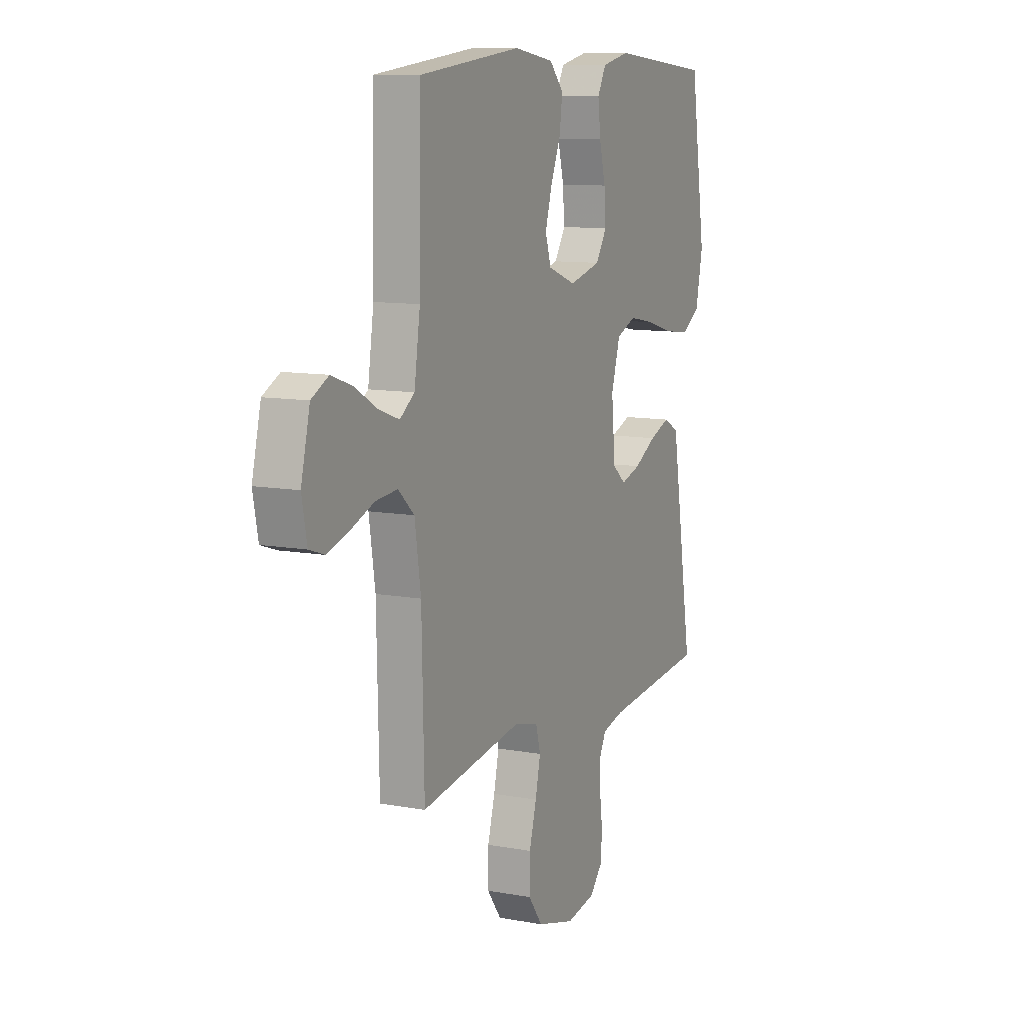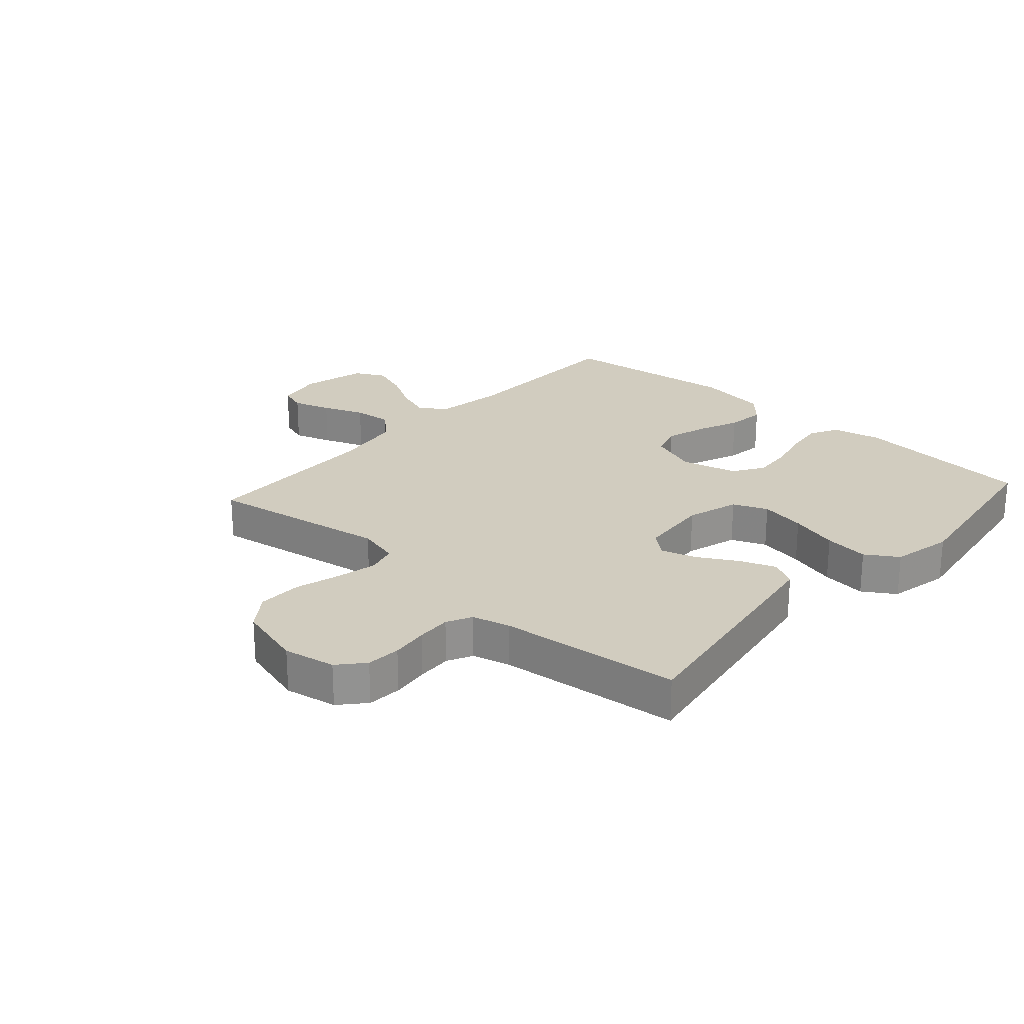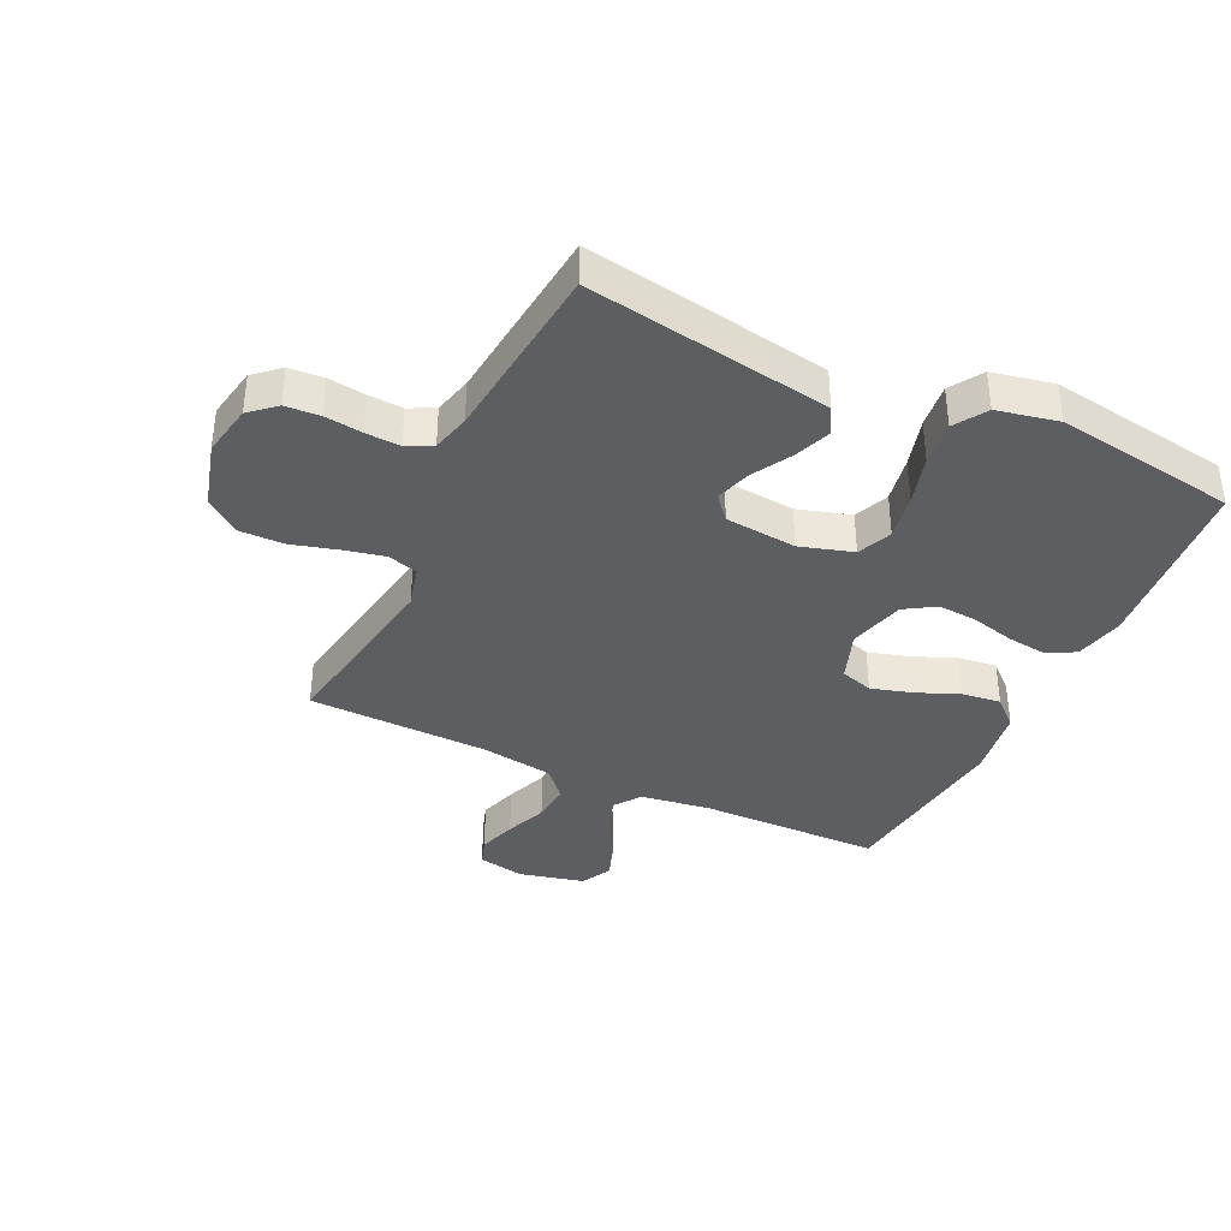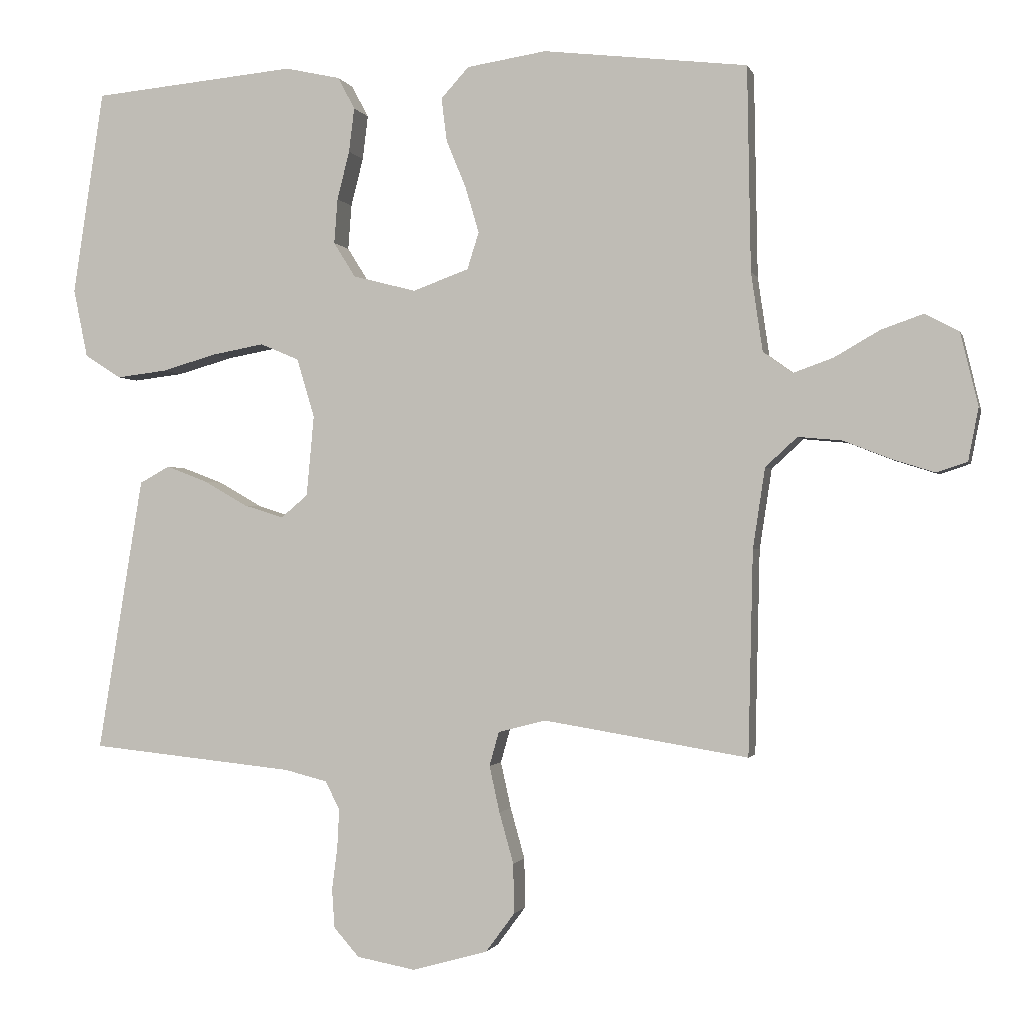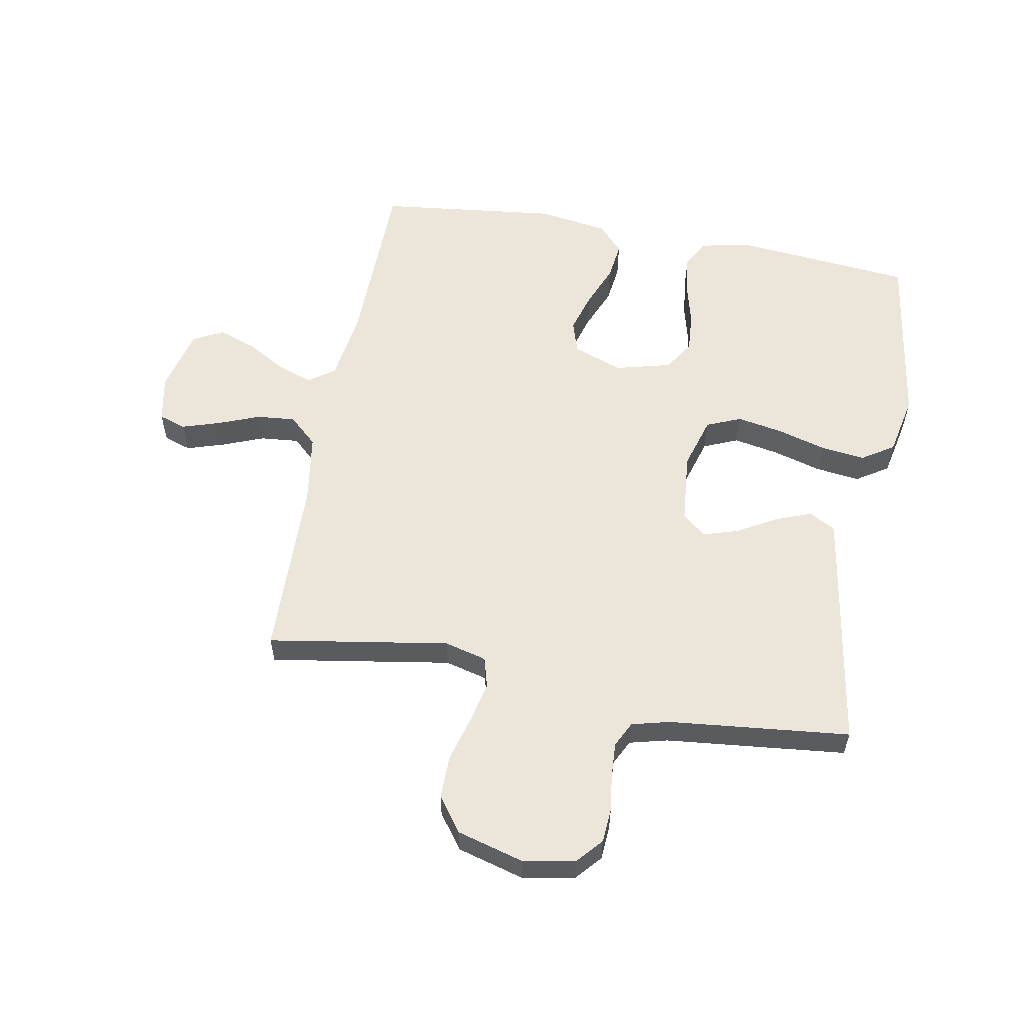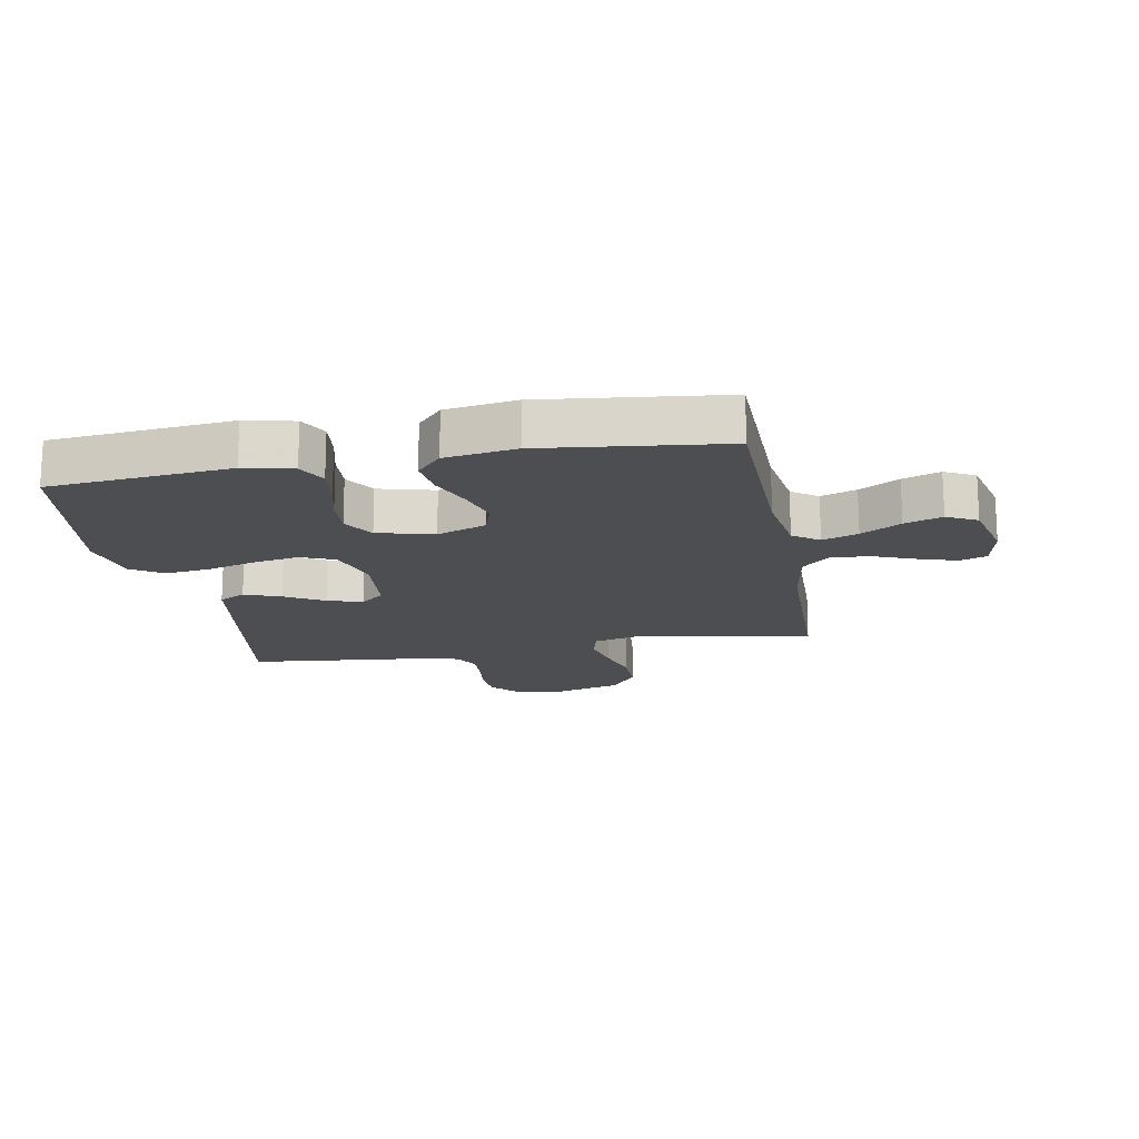
<metadata>
{"format":"obj","ext":"obj","renderer":"f3d","projection":"perspective","resolution":1024,"background":"white","views":[{"elev":10.4,"azim":115.1,"up":"+Z"},{"elev":24.2,"azim":-138.1,"up":"+Y"},{"elev":-37.7,"azim":-115.4,"up":"+Y"},{"elev":-1.2,"azim":13.7,"up":"+Z"},{"elev":57.4,"azim":-169.6,"up":"+Y"},{"elev":-16.8,"azim":10.4,"up":"+Y"}]}
</metadata>
<code>
v 0.5 0.07 -0.5
v 0.2 0.07 -0.451
v 0.13 0.07 -0.469
v 0.116 0.07 -0.519
v 0.131 0.07 -0.587
v 0.152 0.07 -0.662
v 0.153 0.07 -0.735
v 0.111 0.07 -0.792
v 0 0.07 -0.823
v -0.086 0.07 -0.807
v -0.123 0.07 -0.765
v -0.127 0.07 -0.708
v -0.119 0.07 -0.646
v -0.116 0.07 -0.589
v -0.137 0.07 -0.547
v -0.2 0.07 -0.531
v -0.5 0.07 -0.5
v -0.451 0.07 -0.2
v -0.434 0.07 -0.097
v -0.39 0.07 -0.073
v -0.33 0.07 -0.096
v -0.265 0.07 -0.133
v -0.207 0.07 -0.151
v -0.168 0.07 -0.118
v -0.157 0.07 0
v -0.183 0.07 0.087
v -0.24 0.07 0.111
v -0.316 0.07 0.097
v -0.397 0.07 0.074
v -0.471 0.07 0.065
v -0.524 0.07 0.099
v -0.545 0.07 0.2
v -0.5 0.07 0.5
v -0.2 0.07 0.528
v -0.119 0.07 0.51
v -0.094 0.07 0.463
v -0.102 0.07 0.398
v -0.12 0.07 0.327
v -0.125 0.07 0.261
v -0.093 0.07 0.21
v 0 0.07 0.186
v 0.082 0.07 0.216
v 0.099 0.07 0.27
v 0.079 0.07 0.338
v 0.05 0.07 0.408
v 0.042 0.07 0.472
v 0.083 0.07 0.517
v 0.2 0.07 0.535
v 0.5 0.07 0.5
v 0.505 0.07 0.2
v 0.522 0.07 0.084
v 0.565 0.07 0.053
v 0.624 0.07 0.074
v 0.69 0.07 0.112
v 0.752 0.07 0.134
v 0.802 0.07 0.108
v 0.828 0.07 0
v 0.813 0.07 -0.077
v 0.768 0.07 -0.092
v 0.705 0.07 -0.072
v 0.636 0.07 -0.045
v 0.572 0.07 -0.039
v 0.525 0.07 -0.082
v 0.507 0.07 -0.2
v 0.5 0 -0.5
v 0.2 0 -0.451
v 0.13 0 -0.469
v 0.116 0 -0.519
v 0.131 0 -0.587
v 0.152 0 -0.662
v 0.153 0 -0.735
v 0.111 0 -0.792
v 0 0 -0.823
v -0.086 0 -0.807
v -0.123 0 -0.765
v -0.127 0 -0.708
v -0.119 0 -0.646
v -0.116 0 -0.589
v -0.137 0 -0.547
v -0.2 0 -0.531
v -0.5 0 -0.5
v -0.451 0 -0.2
v -0.434 0 -0.097
v -0.39 0 -0.073
v -0.33 0 -0.096
v -0.265 0 -0.133
v -0.207 0 -0.151
v -0.168 0 -0.118
v -0.157 0 0
v -0.183 0 0.087
v -0.24 0 0.111
v -0.316 0 0.097
v -0.397 0 0.074
v -0.471 0 0.065
v -0.524 0 0.099
v -0.545 0 0.2
v -0.5 0 0.5
v -0.2 0 0.528
v -0.119 0 0.51
v -0.094 0 0.463
v -0.102 0 0.398
v -0.12 0 0.327
v -0.125 0 0.261
v -0.093 0 0.21
v 0 0 0.186
v 0.082 0 0.216
v 0.099 0 0.27
v 0.079 0 0.338
v 0.05 0 0.408
v 0.042 0 0.472
v 0.083 0 0.517
v 0.2 0 0.535
v 0.5 0 0.5
v 0.505 0 0.2
v 0.522 0 0.084
v 0.565 0 0.053
v 0.624 0 0.074
v 0.69 0 0.112
v 0.752 0 0.134
v 0.802 0 0.108
v 0.828 0 0
v 0.813 0 -0.077
v 0.768 0 -0.092
v 0.705 0 -0.072
v 0.636 0 -0.045
v 0.572 0 -0.039
v 0.525 0 -0.082
v 0.507 0 -0.2
f 59 60 61
f 58 59 61
f 57 58 61
f 56 57 61
f 55 56 61
f 54 55 61
f 53 54 61
f 52 53 61 62
f 51 52 62 63
f 48 49 50
f 47 48 50
f 46 47 50
f 45 46 50
f 44 45 50
f 51 63 64
f 50 51 64
f 44 50 64
f 43 44 64
f 36 37 38
f 35 36 38
f 34 35 38
f 33 34 38
f 32 33 38
f 31 32 38
f 30 31 38
f 29 30 38
f 28 29 38
f 27 28 38 39
f 26 27 39 40
f 20 21 22
f 19 20 22
f 18 19 22
f 17 18 22
f 16 17 22
f 15 16 22 23
f 14 15 23 24
f 11 12 13
f 10 11 13
f 9 10 13
f 8 9 13
f 7 8 13
f 6 7 13
f 5 6 13
f 4 5 13 14
f 14 24 25
f 4 14 25
f 3 4 25
f 64 1 2
f 43 64 2
f 42 43 2
f 26 40 41
f 26 41 42
f 25 26 42
f 3 25 42
f 2 3 42
f 125 124 123
f 125 123 122
f 125 122 121
f 125 121 120
f 125 120 119
f 125 119 118
f 125 118 117
f 126 125 117 116
f 127 126 116 115
f 114 113 112
f 114 112 111
f 114 111 110
f 114 110 109
f 114 109 108
f 128 127 115
f 128 115 114
f 128 114 108
f 128 108 107
f 102 101 100
f 102 100 99
f 102 99 98
f 102 98 97
f 102 97 96
f 102 96 95
f 102 95 94
f 102 94 93
f 102 93 92
f 103 102 92 91
f 104 103 91 90
f 86 85 84
f 86 84 83
f 86 83 82
f 86 82 81
f 86 81 80
f 87 86 80 79
f 88 87 79 78
f 77 76 75
f 77 75 74
f 77 74 73
f 77 73 72
f 77 72 71
f 77 71 70
f 77 70 69
f 78 77 69 68
f 89 88 78
f 89 78 68
f 89 68 67
f 66 65 128
f 66 128 107
f 66 107 106
f 105 104 90
f 106 105 90
f 106 90 89
f 106 89 67
f 106 67 66
f 1 65 66 2
f 2 66 67 3
f 3 67 68 4
f 4 68 69 5
f 5 69 70 6
f 6 70 71 7
f 7 71 72 8
f 8 72 73 9
f 9 73 74 10
f 10 74 75 11
f 11 75 76 12
f 12 76 77 13
f 13 77 78 14
f 14 78 79 15
f 15 79 80 16
f 16 80 81 17
f 17 81 82 18
f 18 82 83 19
f 19 83 84 20
f 20 84 85 21
f 21 85 86 22
f 22 86 87 23
f 23 87 88 24
f 24 88 89 25
f 25 89 90 26
f 26 90 91 27
f 27 91 92 28
f 28 92 93 29
f 29 93 94 30
f 30 94 95 31
f 31 95 96 32
f 32 96 97 33
f 33 97 98 34
f 34 98 99 35
f 35 99 100 36
f 36 100 101 37
f 37 101 102 38
f 38 102 103 39
f 39 103 104 40
f 40 104 105 41
f 41 105 106 42
f 42 106 107 43
f 43 107 108 44
f 44 108 109 45
f 45 109 110 46
f 46 110 111 47
f 47 111 112 48
f 48 112 113 49
f 49 113 114 50
f 50 114 115 51
f 51 115 116 52
f 52 116 117 53
f 53 117 118 54
f 54 118 119 55
f 55 119 120 56
f 56 120 121 57
f 57 121 122 58
f 58 122 123 59
f 59 123 124 60
f 60 124 125 61
f 61 125 126 62
f 62 126 127 63
f 63 127 128 64
f 64 128 65 1

</code>
